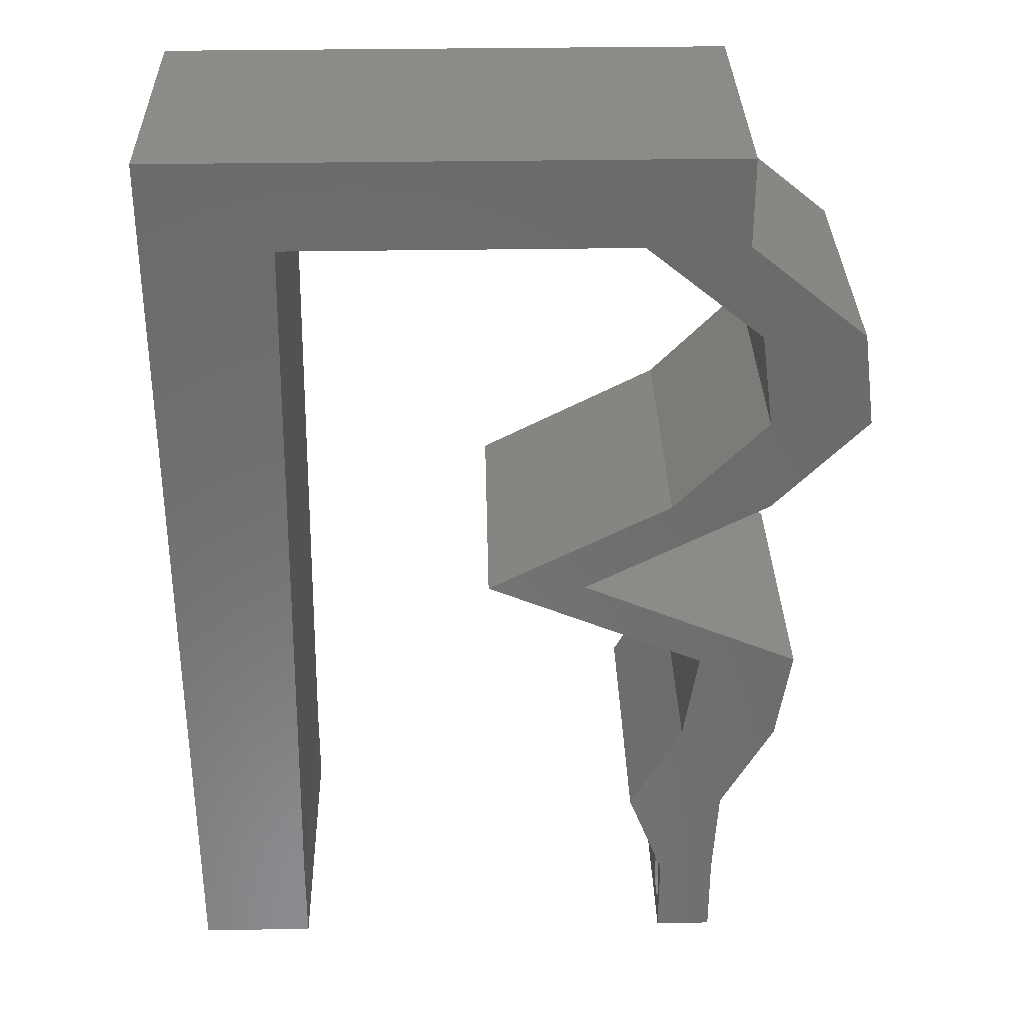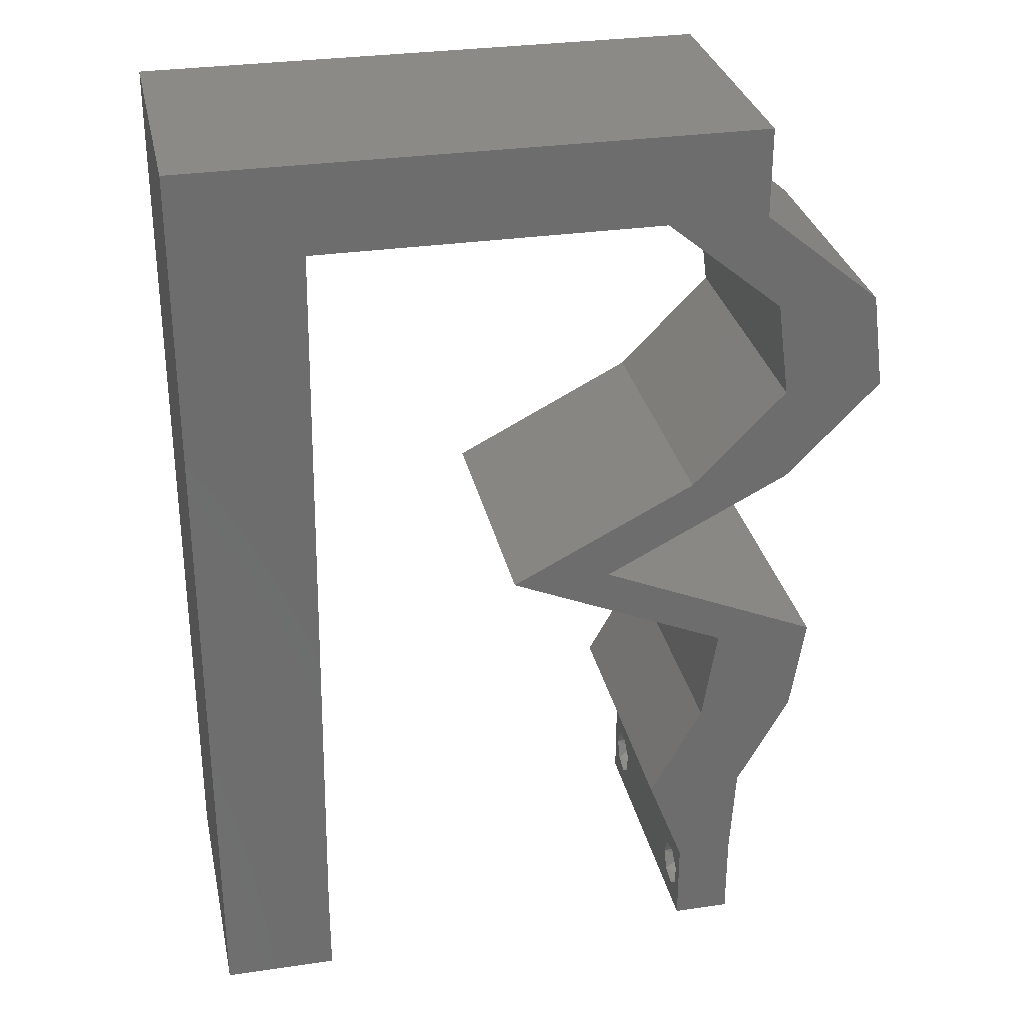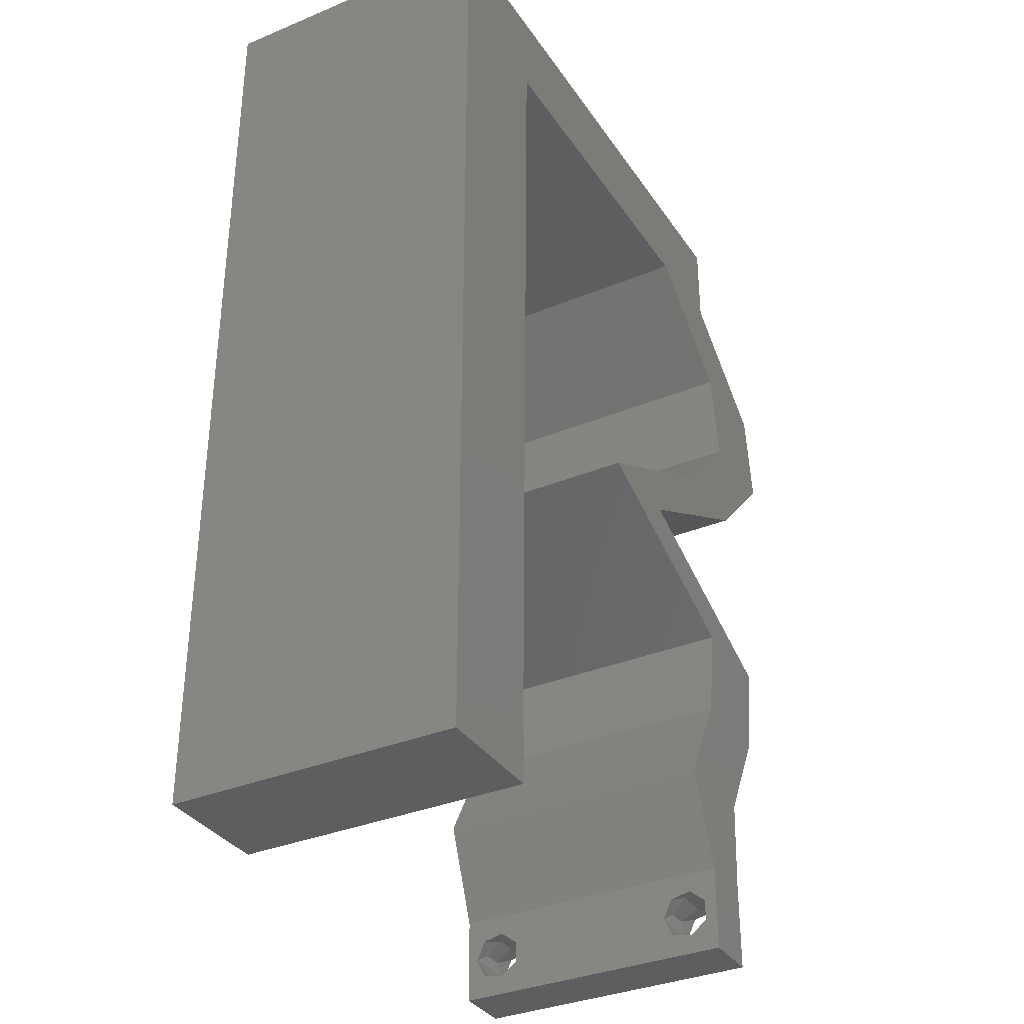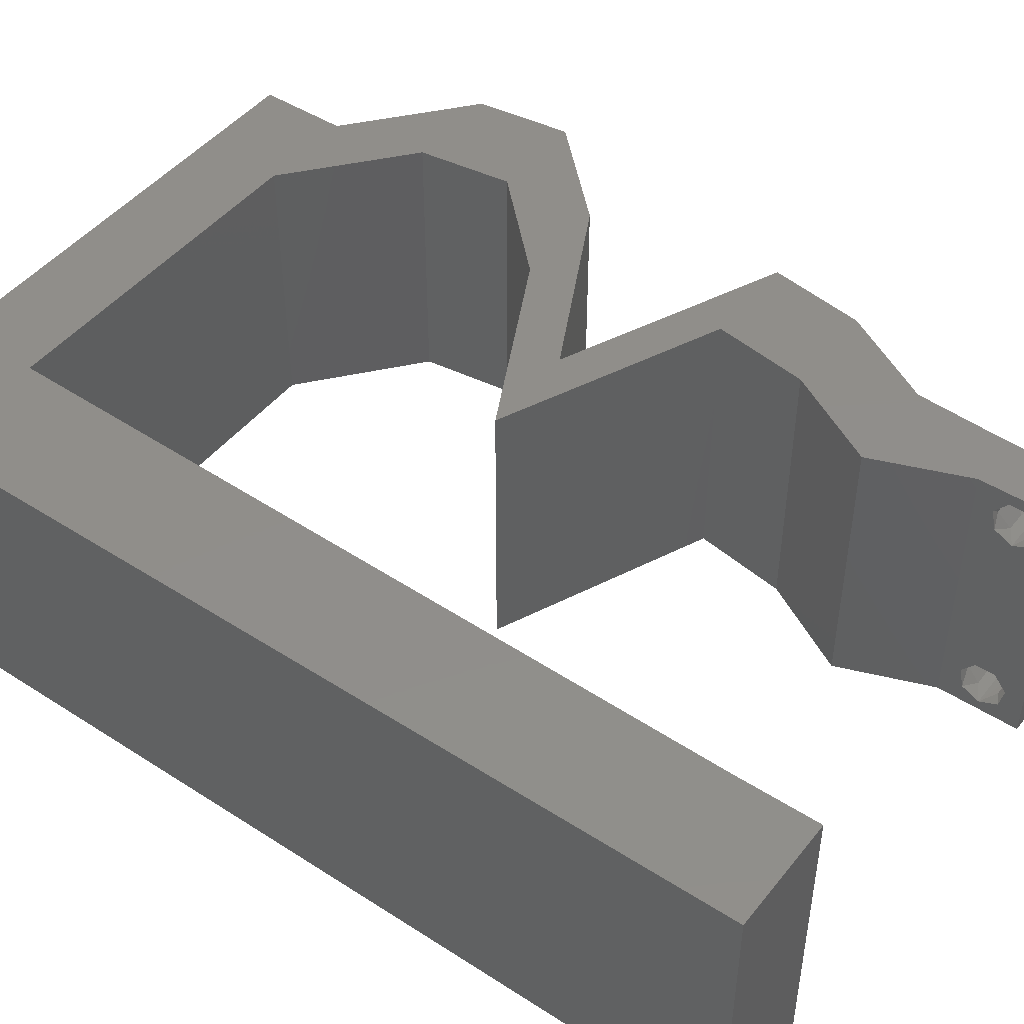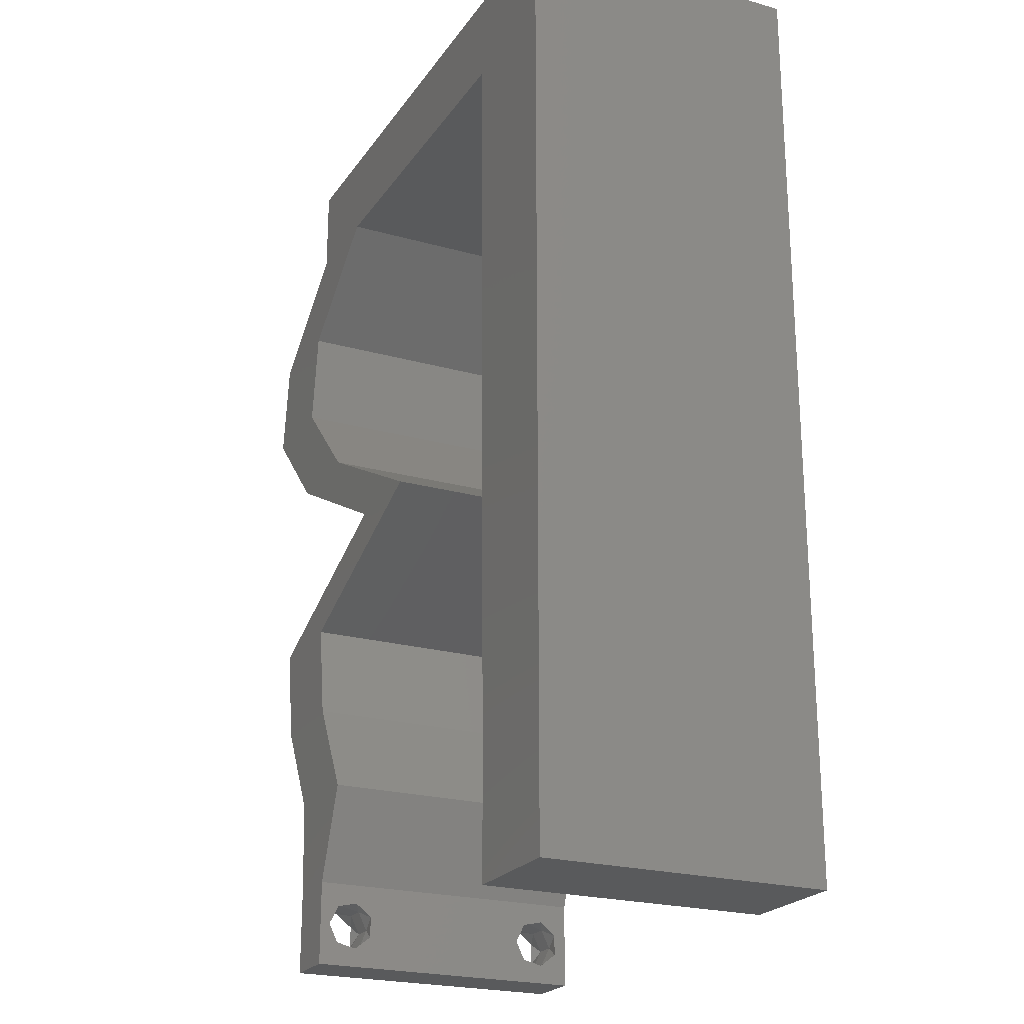
<metadata>
{"format":"stl","ext":"stl","renderer":"f3d","projection":"perspective","resolution":1024,"background":"white","views":[{"elev":32.7,"azim":-1.3,"up":"+Y"},{"elev":30.5,"azim":-12.0,"up":"+Y"},{"elev":-34.5,"azim":-60.9,"up":"+Y"},{"elev":46.4,"azim":-53.7,"up":"+Z"},{"elev":-22.7,"azim":-115.7,"up":"+Y"}]}
</metadata>
<code>
# stl→obj: 257 verts, 518 faces
v 0.04 0 0.01
v 0.04 -0.006 0.01
v 0.04 -0.002262 0.003932
v 0.04 -0.003 0.0159
v 0.04 -0.001671 0.00134
v 0.04 0 0
v 0.04 -0.001343 0.002778
v 0.04 -0.004657 0.002778
v 0.04 -0.006 0
v 0.04 -0.004329 0.00134
v 0.04 -0.003 0.0007
v 0.04 0 0.02
v 0.04 -0.002262 0.01913
v 0.04 -0.001343 0.01798
v 0.04 -0.004657 0.01798
v 0.04 -0.003738 0.01913
v 0.04 -0.006 0.02
v 0.04 -0.001671 0.01654
v 0.04 -0.004329 0.01654
v 0.04 -0.003738 0.003932
v 0.036 -0.006 0.01
v 0.036 0 0.01
v 0.036 -0.002262 0.003932
v 0.036 -0.003 0.0159
v 0.036 -0.001343 0.002778
v 0.036 0 0
v 0.036 -0.001671 0.00134
v 0.036 -0.004657 0.002778
v 0.036 -0.004329 0.00134
v 0.036 -0.006 0
v 0.036 -0.003 0.0007
v 0.036 0 0.02
v 0.036 -0.001343 0.01798
v 0.036 -0.002262 0.01913
v 0.036 -0.006 0.02
v 0.036 -0.003738 0.01913
v 0.036 -0.004657 0.01798
v 0.036 -0.001671 0.01654
v 0.036 -0.004329 0.01654
v 0.036 -0.003738 0.003932
v 0.03 0.06 0.02
v 0.02 0.06 0.02
v 0.02499 0.05379 0.02
v 0.008168 0.01076 0.02
v 0.008336 0.02152 0.02
v 0.004816 0.01619 0.02
v 0.04906 0.04034 0.02
v 0.04212 0.04034 0.02
v 0.04251 0.03362 0.02
v 0.008 0 0.02
v 0 0 0.02
v 0.004 -0.003 0.02
v 0 -0.006 0.02
v 0.008 -0.006 0.02
v 0.008504 0.03227 0.02
v 0 0.024 0.02
v 0.00884 0.05379 0.02
v 0 0.048 0.02
v 0.008672 0.04303 0.02
v 0.04036 0.006724 0.02
v 0.038 0.003464 0.02
v 0.04816 0.04707 0.02
v 0.04122 0.04707 0.02
v 0.03342 0.006724 0.02
v 0 0.036 0.02
v 0.004042 0.00569 0.02
v 0.0451 0.02017 0.02
v 0.03816 0.02017 0.02
v 0.04112 0.01681 0.02
v 0.04407 0.01345 0.02
v 0.03713 0.01345 0.02
v 0.03306 0.05379 0.02
v 0.01691 0.05379 0.02
v 0 0.012 0.02
v 0.03576 0.0569 0.02
v 0.038 -0.003 0.02
v 0.04 0.05379 0.02
v 0.04 0.06 0.02
v 0 0.06 0.02
v 0.01 0.06 0.02
v 0.03557 0.03362 0.02
v 0.03604 0.03026 0.02
v 0.03039 0.02353 0.02
v 0.02956 0.0269 0.02
v 0.02262 0.0269 0.02
v 0.0291 0.03026 0.02
v 0.03733 0.02353 0.02
v 0 -0.006 0.01
v 0 -0.003 0.015
v 0 0 0.01
v 0 -0.006 0
v 0 -0.003 0.005
v 0 0 0
v 0.004 -0.006 0.015
v 0.008 -0.006 0.01
v 0.004 -0.006 0.005
v 0.008 -0.006 0
v 0 0.009 0.0114
v 0 0.06 0
v 0 0.051 0.0086
v 0 0.06 0.01
v 0 0.048 0
v 0 0.0415 0.009767
v 0 0.03 0.01
v 0 0.036 0
v 0 0.024 0
v 0 0.0185 0.01023
v 0 0.012 0
v 0 0.005337 0.005128
v 0 0.05466 0.01487
v 0.03 0.06 0
v 0.02499 0.05379 0
v 0.02 0.06 0
v 0.008168 0.01076 0
v 0.004816 0.01619 0
v 0.008336 0.02152 0
v 0.04906 0.04034 0
v 0.04251 0.03362 0
v 0.04212 0.04034 0
v 0.008 0 0
v 0.004 -0.003 0
v 0.008504 0.03227 0
v 0.008672 0.04303 0
v 0.00884 0.05379 0
v 0.038 0.003464 0
v 0.04036 0.006724 0
v 0.04816 0.04707 0
v 0.04122 0.04707 0
v 0.03342 0.006724 0
v 0.004042 0.00569 0
v 0.0451 0.02017 0
v 0.04112 0.01681 0
v 0.03816 0.02017 0
v 0.03713 0.01345 0
v 0.04407 0.01345 0
v 0.03306 0.05379 0
v 0.01691 0.05379 0
v 0.03576 0.0569 0
v 0.038 -0.003 0
v 0.04 0.05379 0
v 0.04 0.06 0
v 0.01 0.06 0
v 0.03557 0.03362 0
v 0.03604 0.03026 0
v 0.03039 0.02353 0
v 0.02262 0.0269 0
v 0.02956 0.0269 0
v 0.0291 0.03026 0
v 0.03733 0.02353 0
v 0.008 0 0.01
v 0.008 -0.003 0.015
v 0.008 -0.003 0.005
v 0.015 0.06 0.01134
v 0.025 0.06 0.008977
v 0.006575 0.06 0.007337
v 0.03344 0.06 0.01273
v 0.04 0.06 0.01
v 0.03407 0.06 0.005945
v 0.005798 0.06 0.01422
v 0.04 0.0569 0.015
v 0.04 0.05379 0.01
v 0.04 0.0569 0.005
v 0.04408 0.05043 0.005494
v 0.04408 0.05043 0.01448
v 0.04816 0.04707 0.01
v 0.04861 0.0437 0.015
v 0.04906 0.04034 0.01
v 0.04861 0.0437 0.005
v 0.04579 0.03698 0.015
v 0.04251 0.03362 0.01
v 0.04579 0.03698 0.005
v 0.0359 0.03019 0.007501
v 0.02956 0.0269 0.01
v 0.03798 0.03127 0.0147
v 0.03352 0.02895 0.0146
v 0.03812 0.02319 0.007854
v 0.0451 0.02017 0.01
v 0.03512 0.02449 0.01391
v 0.04017 0.02231 0.01432
v 0.04459 0.01681 0.015
v 0.04407 0.01345 0.01
v 0.04459 0.01681 0.005
v 0.04222 0.01009 0.015
v 0.04036 0.006724 0.01
v 0.04222 0.01009 0.005
v 0.04018 0.003362 0.015
v 0.04018 0.003362 0.005
v 0.03471 0.003362 0.015
v 0.03342 0.006724 0.01
v 0.03471 0.003362 0.005
v 0.03528 0.01009 0.015
v 0.03713 0.01345 0.01
v 0.03528 0.01009 0.005
v 0.03765 0.01681 0.015
v 0.03816 0.02017 0.01
v 0.03765 0.01681 0.005
v 0.0296 0.02388 0.007854
v 0.02262 0.0269 0.01
v 0.03259 0.02258 0.01391
v 0.02755 0.02476 0.01432
v 0.02923 0.03033 0.007501
v 0.03557 0.03362 0.01
v 0.03161 0.03156 0.0146
v 0.02715 0.02925 0.0147
v 0.03885 0.03698 0.015
v 0.04212 0.04034 0.01
v 0.03885 0.03698 0.005
v 0.04167 0.0437 0.015
v 0.04122 0.04707 0.01
v 0.04167 0.0437 0.005
v 0.03714 0.05043 0.005494
v 0.03714 0.05043 0.01448
v 0.03306 0.05379 0.01
v 0.02095 0.05379 0.01247
v 0.01513 0.05379 0.006953
v 0.02095 0.05379 0.005403
v 0.02676 0.05379 0.006953
v 0.02758 0.05379 0.01384
v 0.00884 0.05379 0.01
v 0.01431 0.05379 0.01384
v 0.00842 0.0269 0.01023
v 0.008606 0.03879 0.009604
v 0.008234 0.015 0.009606
v 0.008723 0.04633 0.01234
v 0.008116 0.007452 0.01234
v 0.008094 0.006023 0.005709
v 0.008746 0.04777 0.005708
v 0.0385 -0.002262 0.01607
v 0.0375 -0.003738 0.01607
v 0.03712 -0.002262 0.01607
v 0.03888 -0.003738 0.01607
v 0.03873 -0.003 0.0193
v 0.03727 -0.001671 0.01866
v 0.03875 -0.001671 0.01866
v 0.03727 -0.004329 0.01866
v 0.03875 -0.004329 0.01866
v 0.03725 -0.003 0.0193
v 0.03873 -0.004657 0.01722
v 0.03725 -0.004657 0.01722
v 0.03798 -0.00134 0.01723
v 0.03687 -0.001344 0.01722
v 0.03914 -0.001343 0.01722
v 0.03727 -0.002262 0.0008684
v 0.03873 -0.003738 0.0008684
v 0.03726 -0.003758 0.0008785
v 0.03874 -0.002242 0.0008785
v 0.03727 -0.001671 0.00346
v 0.03873 -0.003 0.0041
v 0.03725 -0.003 0.0041
v 0.03873 -0.001343 0.002022
v 0.03725 -0.001343 0.002022
v 0.03875 -0.001671 0.00346
v 0.03727 -0.004657 0.002022
v 0.03875 -0.004657 0.002022
v 0.03802 -0.004336 0.003451
v 0.03687 -0.004326 0.003464
v 0.03916 -0.004329 0.00346
f 1 2 3
f 1 4 2
f 5 6 7
f 8 9 10
f 10 9 11
f 11 6 5
f 12 13 14
f 15 16 17
f 12 17 13
f 13 17 16
f 9 6 11
f 7 6 1
f 1 12 18
f 18 12 14
f 2 19 17
f 19 15 17
f 2 9 8
f 18 4 1
f 4 19 2
f 7 1 3
f 20 2 8
f 3 2 20
f 21 22 23
f 24 22 21
f 25 26 27
f 28 29 30
f 30 29 31
f 27 26 31
f 32 33 34
f 35 36 37
f 34 35 32
f 36 35 34
f 32 38 33
f 26 30 31
f 25 22 26
f 35 39 21
f 37 39 35
f 22 38 32
f 30 21 28
f 21 39 24
f 24 38 22
f 28 21 40
f 40 21 23
f 23 22 25
f 41 42 43
f 44 45 46
f 47 48 49
f 50 51 52
f 53 54 52
f 55 56 45
f 57 58 59
f 12 60 61
f 62 48 47
f 63 48 62
f 64 32 61
f 58 65 59
f 51 50 66
f 59 65 55
f 67 68 69
f 60 70 71
f 64 60 71
f 68 71 69
f 72 41 43
f 43 42 73
f 44 74 66
f 45 56 46
f 41 72 75
f 60 64 61
f 71 70 69
f 35 17 76
f 12 32 76
f 70 67 69
f 72 77 75
f 51 53 52
f 54 50 52
f 32 12 61
f 74 44 46
f 77 78 75
f 74 51 66
f 78 41 75
f 17 12 76
f 32 35 76
f 50 44 66
f 56 74 46
f 58 57 79
f 57 80 79
f 77 63 62
f 72 63 77
f 48 81 49
f 81 82 49
f 83 84 85
f 84 86 85
f 84 82 86
f 84 83 87
f 67 87 68
f 87 83 68
f 82 81 86
f 80 57 73
f 65 56 55
f 42 80 73
f 88 89 90
f 51 89 53
f 91 92 93
f 90 92 88
f 53 89 88
f 90 89 51
f 88 92 91
f 93 92 90
f 54 94 95
f 88 94 53
f 91 96 88
f 95 96 97
f 53 94 54
f 95 94 88
f 97 96 91
f 88 96 95
f 51 98 90
f 99 100 101
f 102 100 99
f 74 98 51
f 103 104 65
f 105 104 103
f 105 103 102
f 65 104 56
f 106 104 105
f 107 104 106
f 56 107 74
f 58 103 65
f 108 107 106
f 56 104 107
f 93 109 108
f 79 110 58
f 58 100 103
f 108 98 107
f 108 109 98
f 58 110 100
f 107 98 74
f 103 100 102
f 101 110 79
f 90 109 93
f 98 109 90
f 100 110 101
f 111 112 113
f 114 115 116
f 117 118 119
f 120 121 93
f 91 121 97
f 122 116 106
f 123 102 124
f 6 125 126
f 127 117 119
f 128 127 119
f 129 125 26
f 105 102 123
f 93 130 120
f 123 122 105
f 131 132 133
f 126 134 135
f 129 134 126
f 133 132 134
f 136 112 111
f 113 112 137
f 114 130 108
f 116 115 106
f 111 138 136
f 126 125 129
f 134 132 135
f 30 139 9
f 6 139 26
f 135 132 131
f 136 138 140
f 93 121 91
f 97 121 120
f 26 125 6
f 108 115 114
f 140 138 141
f 108 130 93
f 141 138 111
f 128 140 127
f 9 139 6
f 26 139 30
f 120 130 114
f 106 115 108
f 102 99 124
f 124 99 142
f 136 140 128
f 119 118 143
f 143 118 144
f 145 146 147
f 147 146 148
f 144 147 148
f 147 149 145
f 131 133 149
f 149 133 145
f 143 144 148
f 124 142 137
f 105 122 106
f 137 142 113
f 150 151 95
f 54 151 50
f 120 152 97
f 95 152 150
f 50 151 150
f 95 151 54
f 97 152 95
f 150 152 120
f 142 153 113
f 41 154 42
f 153 154 113
f 42 154 153
f 142 155 153
f 41 156 154
f 113 154 111
f 42 153 80
f 99 155 142
f 101 155 99
f 78 156 41
f 157 156 78
f 154 158 111
f 153 159 80
f 156 158 154
f 155 159 153
f 111 158 141
f 141 158 157
f 79 159 101
f 80 159 79
f 101 159 155
f 157 158 156
f 157 160 161
f 77 160 78
f 141 162 140
f 161 162 157
f 78 160 157
f 161 160 77
f 157 162 141
f 140 162 161
f 140 163 127
f 62 164 77
f 77 164 161
f 165 164 62
f 165 163 164
f 164 163 161
f 161 163 140
f 127 163 165
f 47 166 62
f 165 166 167
f 127 168 117
f 167 168 165
f 62 166 165
f 167 166 47
f 165 168 127
f 117 168 167
f 47 169 167
f 170 169 49
f 167 171 117
f 118 171 170
f 49 169 47
f 167 169 170
f 117 171 118
f 170 171 167
f 118 172 144
f 144 172 147
f 170 172 118
f 147 172 173
f 49 174 170
f 173 175 84
f 84 175 82
f 82 174 49
f 174 175 172
f 82 175 174
f 174 172 170
f 172 175 173
f 173 176 147
f 149 176 131
f 131 176 177
f 84 178 173
f 177 179 67
f 87 178 84
f 173 178 176
f 67 179 87
f 177 176 179
f 176 178 179
f 179 178 87
f 147 176 149
f 177 180 181
f 70 180 67
f 131 182 135
f 181 182 177
f 67 180 177
f 181 180 70
f 177 182 131
f 135 182 181
f 70 183 181
f 184 183 60
f 126 185 184
f 181 185 135
f 60 183 70
f 181 183 184
f 135 185 126
f 184 185 181
f 184 186 1
f 12 186 60
f 126 187 6
f 1 187 184
f 60 186 184
f 1 186 12
f 184 187 126
f 6 187 1
f 2 17 35
f 21 2 35
f 30 9 2
f 30 2 21
f 64 188 32
f 22 188 189
f 189 190 22
f 26 190 129
f 32 188 22
f 189 188 64
f 22 190 26
f 129 190 189
f 64 191 189
f 192 191 71
f 189 193 129
f 134 193 192
f 71 191 64
f 189 191 192
f 129 193 134
f 192 193 189
f 192 194 195
f 68 194 71
f 134 196 133
f 195 196 192
f 71 194 192
f 195 194 68
f 192 196 134
f 133 196 195
f 195 197 133
f 145 197 146
f 146 197 198
f 68 199 195
f 198 200 85
f 83 199 68
f 195 199 197
f 85 200 83
f 198 197 200
f 197 199 200
f 200 199 83
f 133 197 145
f 146 201 148
f 148 201 143
f 143 201 202
f 198 201 146
f 202 203 81
f 85 204 198
f 86 204 85
f 81 203 86
f 204 203 201
f 86 203 204
f 201 203 202
f 204 201 198
f 81 205 202
f 206 205 48
f 202 207 143
f 119 207 206
f 48 205 81
f 202 205 206
f 143 207 119
f 206 207 202
f 63 208 48
f 206 208 209
f 119 210 128
f 209 210 206
f 48 208 206
f 209 208 63
f 206 210 119
f 128 210 209
f 128 211 136
f 72 212 63
f 63 212 209
f 213 212 72
f 212 211 209
f 213 211 212
f 209 211 128
f 136 211 213
f 73 214 43
f 214 215 216
f 216 217 214
f 72 218 213
f 219 220 57
f 213 217 136
f 124 215 219
f 220 215 214
f 214 217 218
f 112 216 137
f 57 220 73
f 43 218 72
f 137 215 124
f 136 217 112
f 73 220 214
f 214 218 43
f 216 215 137
f 112 217 216
f 218 217 213
f 219 215 220
f 122 221 116
f 55 222 59
f 44 223 45
f 221 223 116
f 221 222 55
f 122 222 221
f 45 223 221
f 116 223 114
f 57 224 219
f 150 225 50
f 59 224 57
f 45 221 55
f 123 222 122
f 50 225 44
f 223 226 114
f 222 224 59
f 123 227 222
f 44 225 223
f 225 226 223
f 222 227 224
f 114 226 120
f 124 227 123
f 219 227 124
f 120 226 150
f 224 227 219
f 150 226 225
f 24 4 228
f 4 24 229
f 24 228 230
f 4 229 231
f 232 233 234
f 235 232 236
f 233 232 237
f 232 235 237
f 238 235 236
f 235 238 239
f 238 229 239
f 230 240 241
f 228 240 230
f 229 238 231
f 13 16 232
f 34 33 233
f 37 36 235
f 13 232 234
f 232 16 236
f 34 233 237
f 235 36 237
f 14 13 234
f 16 15 236
f 36 34 237
f 37 235 239
f 229 39 239
f 39 37 239
f 15 19 238
f 234 233 240
f 15 238 236
f 228 18 242
f 240 228 242
f 233 33 241
f 14 234 242
f 238 19 231
f 24 39 229
f 4 18 228
f 240 233 241
f 38 24 230
f 19 4 231
f 234 240 242
f 38 230 241
f 33 38 241
f 18 14 242
f 31 11 243
f 11 31 244
f 244 31 245
f 243 11 246
f 247 248 249
f 250 247 251
f 247 250 252
f 248 247 252
f 243 250 251
f 244 253 254
f 248 255 249
f 250 243 246
f 253 244 245
f 249 255 256
f 255 248 257
f 254 253 255
f 23 25 247
f 29 28 253
f 5 7 250
f 3 20 248
f 23 247 249
f 247 25 251
f 250 7 252
f 3 248 252
f 40 23 249
f 25 27 251
f 8 10 254
f 7 3 252
f 10 11 244
f 27 31 243
f 10 244 254
f 27 243 251
f 254 255 257
f 255 253 256
f 29 253 245
f 5 250 246
f 253 28 256
f 248 20 257
f 8 254 257
f 40 249 256
f 28 40 256
f 20 8 257
f 11 5 246
f 31 29 245

</code>
